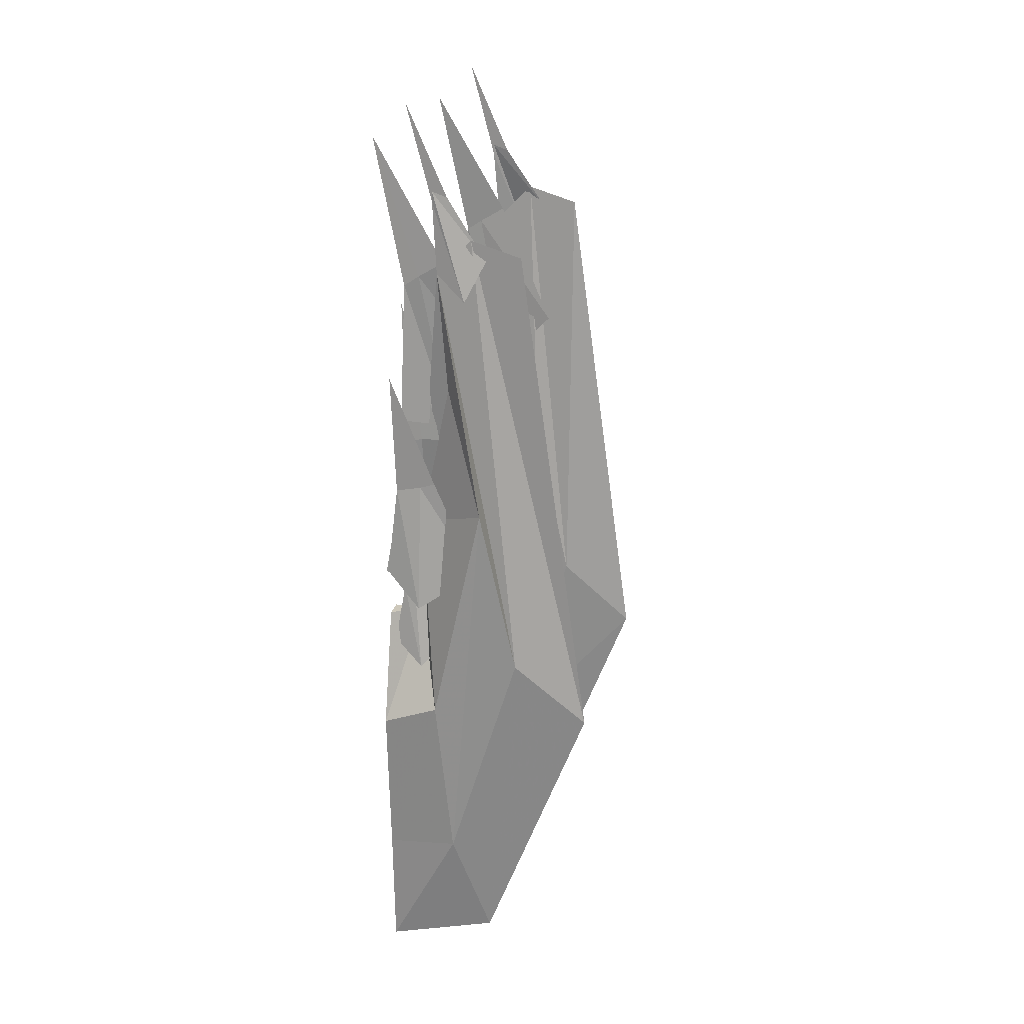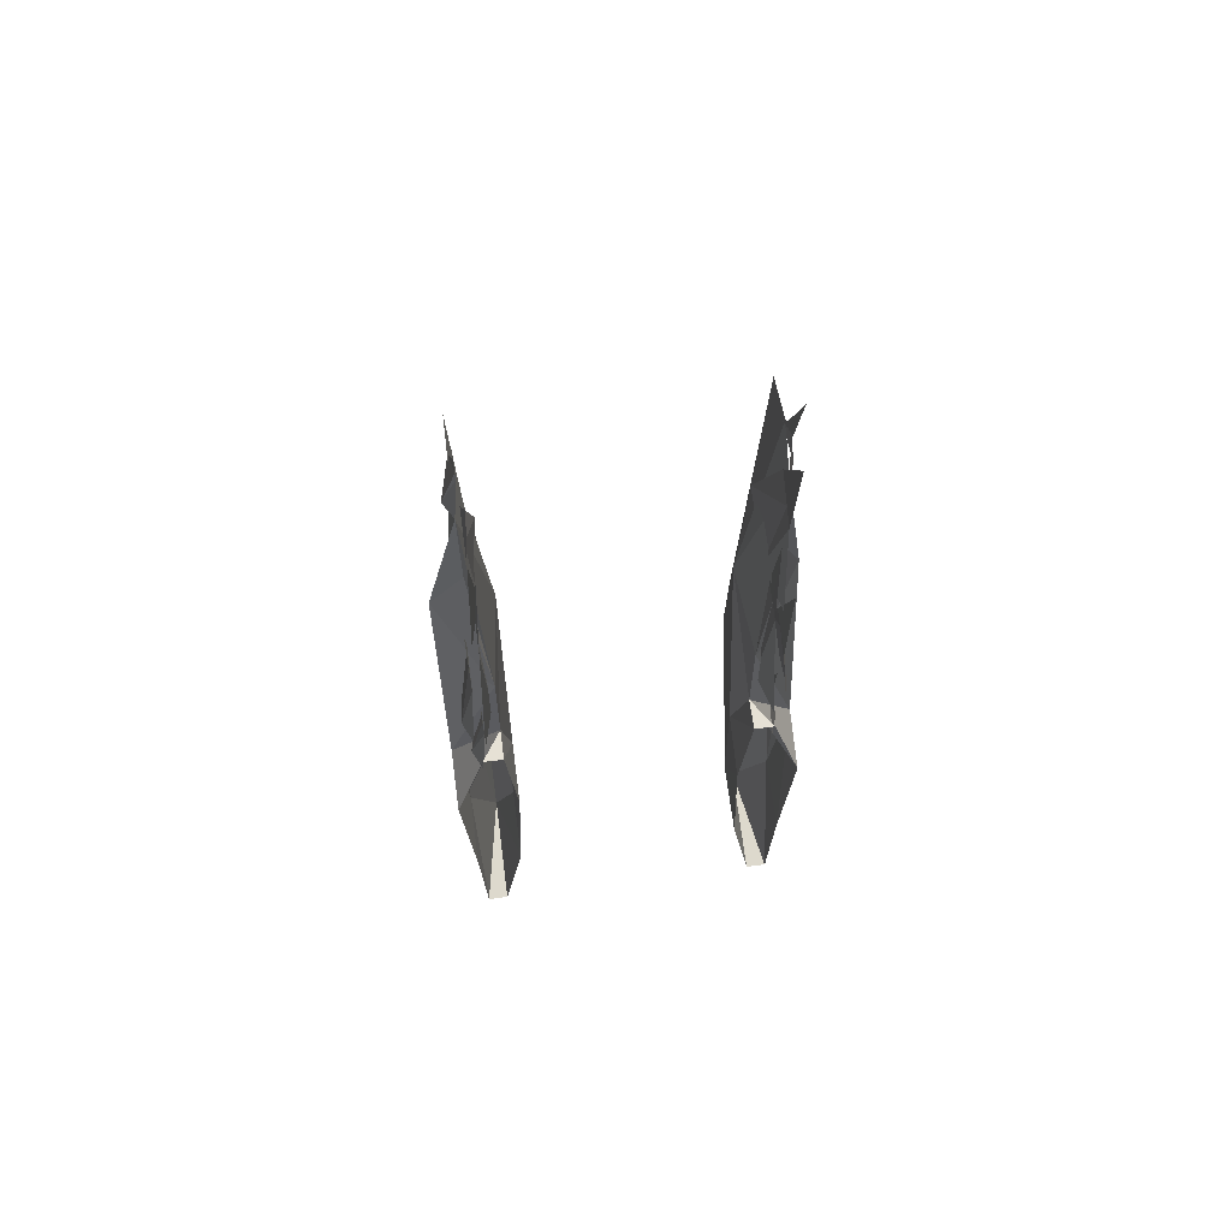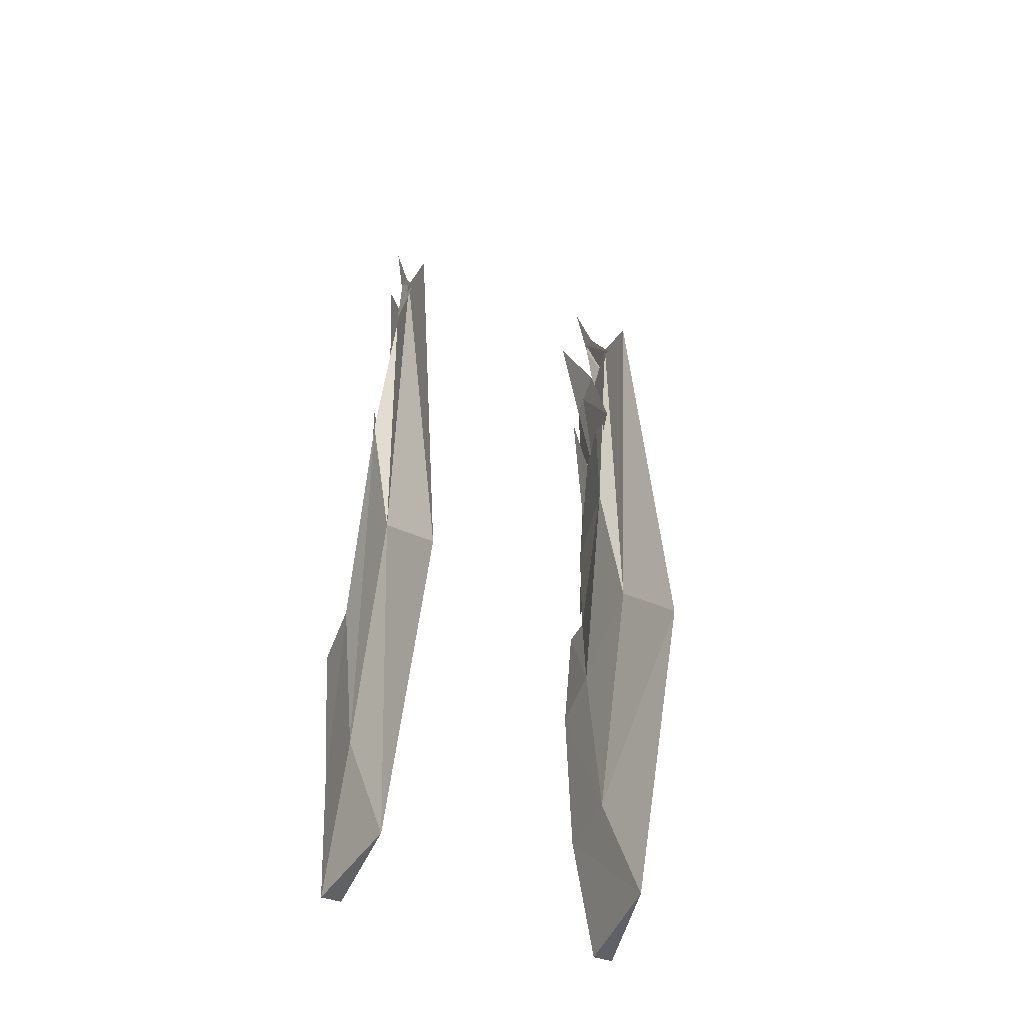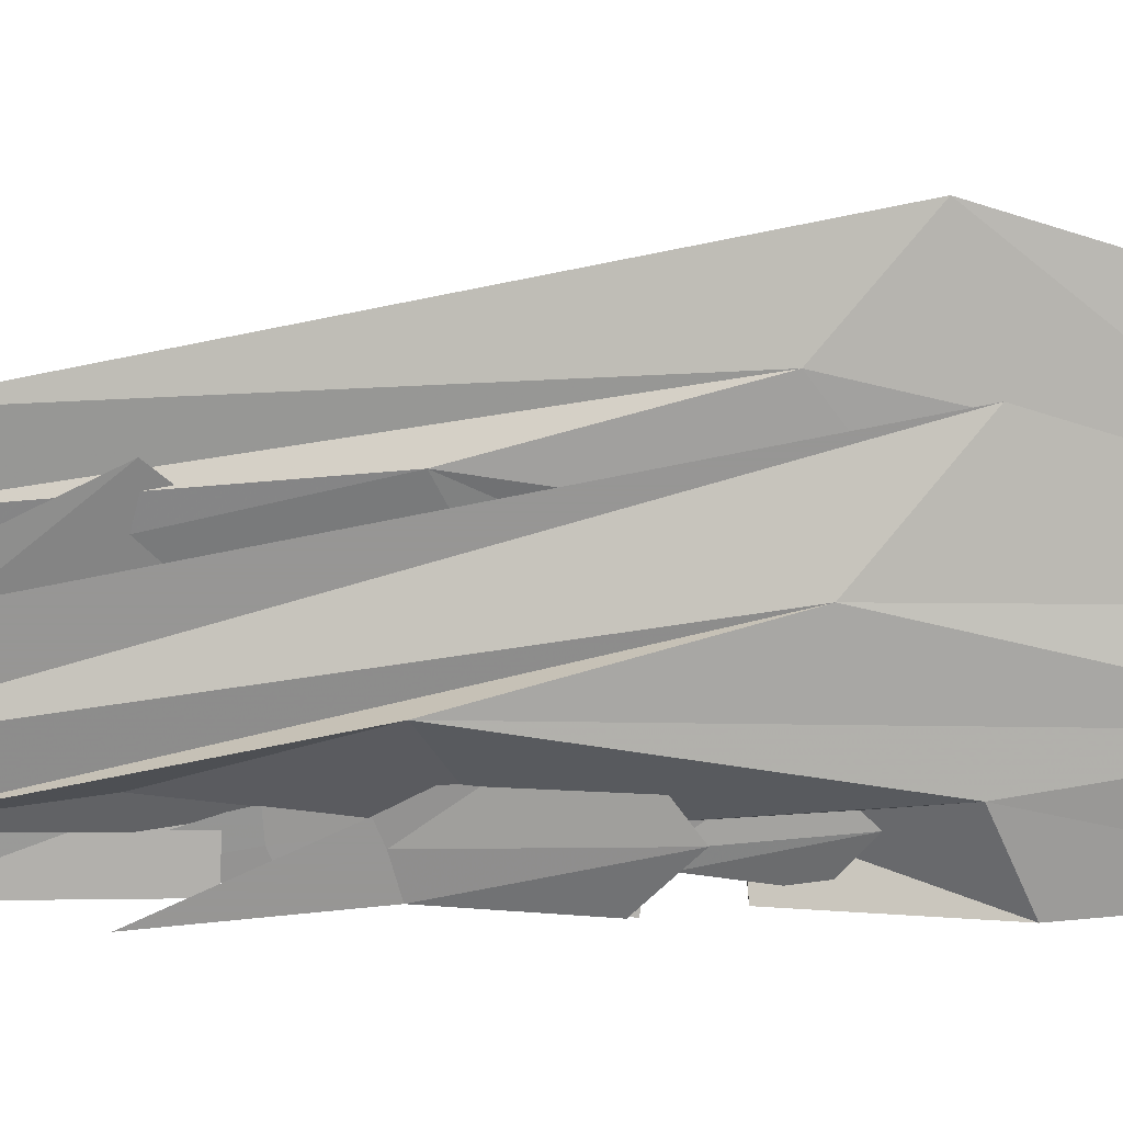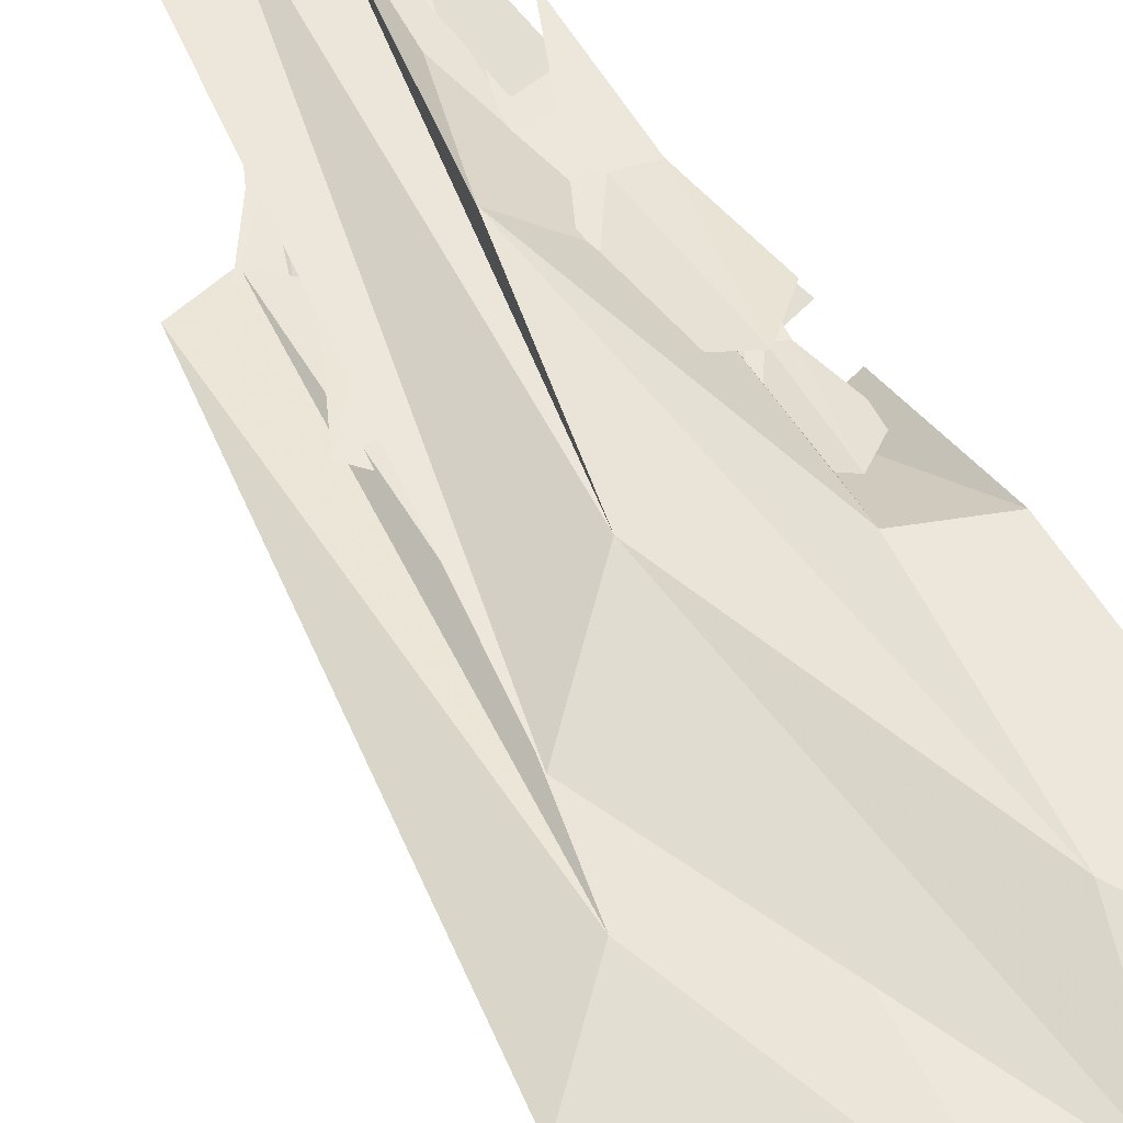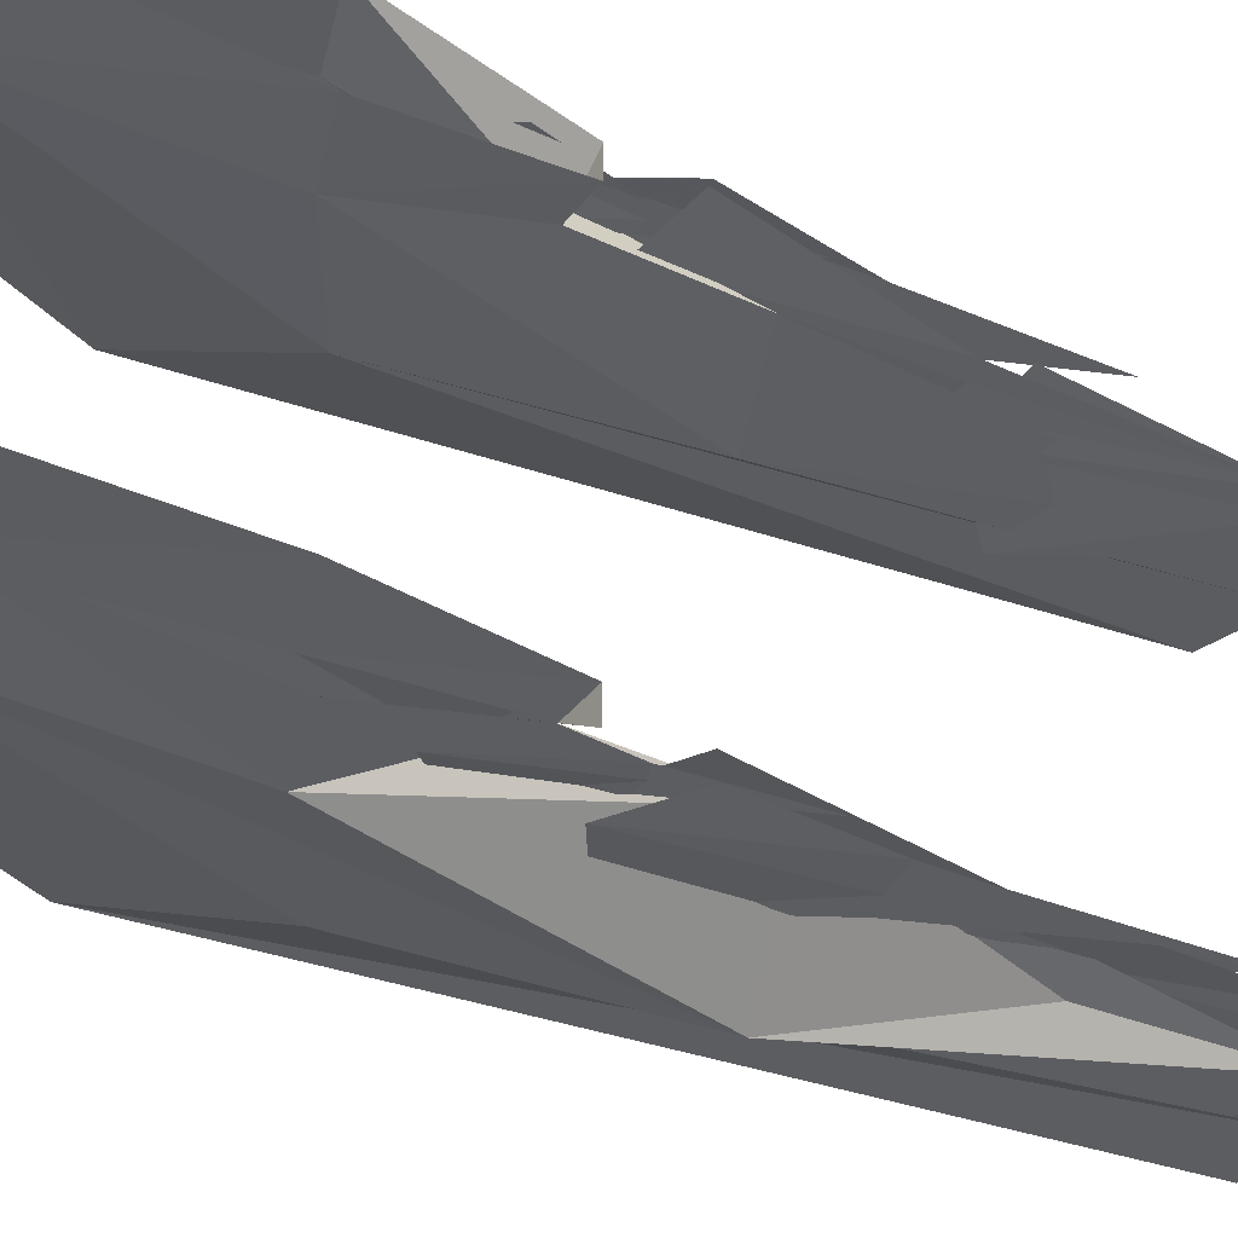
<metadata>
{"format":"obj","ext":"obj","renderer":"f3d","projection":"perspective","resolution":1024,"background":"white","views":[{"elev":22.0,"azim":-166.9,"up":"+Y"},{"elev":64.1,"azim":82.5,"up":"+Y"},{"elev":-42.5,"azim":-113.8,"up":"+Y"},{"elev":-67.8,"azim":-86.3,"up":"+Z"},{"elev":50.8,"azim":-29.9,"up":"+Z"},{"elev":-36.4,"azim":57.8,"up":"+Z"}]}
</metadata>
<code>
v 0.5 -0.7188 0.1953
v 0.4531 -0.7188 0.1953
v 0.5 -0.7188 0.2266
v 0.5 -0.8984 0.2734
v 0.4141 -0.8672 0.2734
v 0.5 -1.141 0.2578
v 0.3906 -1.133 0.2578
v 0.5 -1.336 0.25
v 0.3359 -1.312 0.2188
v 0.5 -1.336 0.2188
v 0.5 -1.141 0.1875
v 0.3906 -1.133 0.1875
v 0.5 -0.8984 0.1797
v 0.4141 -0.8672 0.1797
v 0.3359 -0.5156 0.1797
v 0.4531 -0.5625 0.1953
v 0.3359 -0.5156 0.2734
v 0.2812 -0.7812 0.2578
v 0.1719 -0.8906 0.2188
v 0.2812 -0.7812 0.1875
v 0.3594 -0.08594 0.2188
v 0.4141 -0.1406 0.2188
v 0.3984 -0.3281 0.2188
v 0.2812 -0.1094 0.2188
v 0.4375 -0.6641 0.2031
v 0.5078 -0.6484 0.2188
v 0.4688 -0.4219 0.2109
v 0.4453 -0.4141 0.2109
v 0.4141 -0.4141 0.2109
v 0.4766 -0.1953 0.2031
v 0.4453 -0.6953 0.25
v 0.5 -0.6406 0.2344
v 0.4844 -0.5 0.2266
v 0.4453 -0.4922 0.2266
v 0.3516 -0.6328 0.2344
v 0.4219 -0.4844 0.2266
v 0.4922 -0.3125 0.2266
v 0.4453 -0.8047 0.2422
v 0.4922 -0.7656 0.2266
v 0.4766 -0.6719 0.2188
v 0.4609 -0.6641 0.2188
v 0.3984 -0.7578 0.2266
v 0.4453 -0.6641 0.2188
v 0.4922 -0.5469 0.2188
v 0.4219 -0.03125 0.2109
v 0.3672 -0.1797 0.2344
v 0.4219 -0.01562 0.2109
v 0.3359 -0.1172 0.2188
v 0.3984 -0.02344 0.2109
v 0.4609 0.1172 0.2109
v 0.3984 -0.3906 0.2031
v 0.4766 -0.3828 0.2188
v 0.4688 -0.1641 0.2109
v 0.4453 -0.1484 0.2109
v 0.3203 -0.3125 0.1953
v 0.4062 -0.125 0.2109
v 0.5156 0.0625 0.2031
v 0.5 -0.7188 -0.2031
v 0.4531 -0.7188 -0.1719
v 0.5 -0.7188 -0.1719
v 0.4141 -0.8672 -0.1562
v 0.5 -0.8984 -0.1562
v 0.3906 -1.133 -0.1641
v 0.5 -1.141 -0.1641
v 0.3359 -1.312 -0.1953
v 0.5 -1.336 -0.1953
v 0.5 -1.336 -0.2266
v 0.3906 -1.133 -0.2344
v 0.5 -1.141 -0.2344
v 0.4141 -0.8672 -0.25
v 0.5 -0.8984 -0.25
v 0.1719 -0.8906 -0.1953
v 0.2812 -0.7812 -0.2344
v 0.3359 -0.5156 -0.25
v 0.4531 -0.5625 -0.1719
v 0.3359 -0.5156 -0.1562
v 0.2812 -0.7812 -0.1641
v 0.4688 -0.4219 -0.1875
v 0.5078 -0.6484 -0.1953
v 0.4375 -0.6641 -0.1797
v 0.4453 -0.4141 -0.1875
v 0.4766 -0.1953 -0.1797
v 0.4141 -0.4141 -0.1875
v 0.4844 -0.5 -0.2031
v 0.5 -0.6406 -0.2109
v 0.4453 -0.6953 -0.2266
v 0.4453 -0.4922 -0.2031
v 0.4922 -0.3125 -0.2031
v 0.4219 -0.4844 -0.2031
v 0.3516 -0.6328 -0.2109
v 0.4766 -0.6719 -0.1953
v 0.4922 -0.7656 -0.2031
v 0.4453 -0.8047 -0.2188
v 0.4609 -0.6641 -0.1953
v 0.4922 -0.5469 -0.1953
v 0.4453 -0.6641 -0.1953
v 0.3984 -0.7578 -0.2031
v 0.3672 -0.1797 -0.2109
v 0.4141 -0.1406 -0.1953
v 0.4219 -0.03125 -0.1875
v 0.4219 -0.01562 -0.1875
v 0.3359 -0.1172 -0.1953
v 0.3984 -0.02344 -0.1875
v 0.4609 0.1172 -0.1875
v 0.2812 -0.1094 -0.1953
v 0.3594 -0.08594 -0.1953
v 0.3984 -0.3281 -0.1953
v 0.4688 -0.1641 -0.1875
v 0.4766 -0.3828 -0.1953
v 0.3984 -0.3906 -0.1797
v 0.4453 -0.1484 -0.1875
v 0.5156 0.0625 -0.1797
v 0.4062 -0.125 -0.1875
v 0.3203 -0.3125 -0.1719
v 0.5 -1.336 0.25
v 0.5 -1.336 0.25
f 1 2 3
f 58 59 60
f 3 2 4
f 4 2 5
f 4 5 6
f 6 5 7
f 6 7 8
f 8 7 9
f 8 9 10
f 10 9 11
f 11 9 12
f 11 12 13
f 13 12 14
f 13 14 1
f 1 14 2
f 2 14 15
f 2 15 16
f 2 16 5
f 5 16 17
f 5 17 7
f 7 17 18
f 7 18 9
f 9 18 19
f 9 19 12
f 12 19 20
f 12 20 14
f 14 20 15
f 60 59 61
f 60 61 62
f 62 61 63
f 62 63 64
f 64 63 65
f 64 65 66
f 66 65 67
f 67 65 68
f 67 68 69
f 69 68 70
f 69 70 71
f 71 70 59
f 71 59 58
f 65 72 73
f 65 73 68
f 68 73 74
f 68 74 70
f 70 74 75
f 70 75 59
f 59 75 76
f 59 76 61
f 61 76 77
f 61 77 63
f 63 77 72
f 63 72 65
f 15 20 21
f 15 21 22
f 15 22 16
f 16 22 23
f 16 23 17
f 17 23 22
f 17 22 18
f 18 22 21
f 18 21 19
f 19 21 24
f 19 24 20
f 20 24 21
f 72 105 106
f 72 106 73
f 73 106 99
f 73 99 74
f 74 99 107
f 74 107 75
f 75 107 99
f 75 99 76
f 76 99 106
f 76 106 77
f 77 106 105
f 77 105 72
f 25 26 27
f 25 27 28
f 25 28 16
f 16 28 29
f 27 28 25
f 27 25 26
f 28 29 16
f 28 16 25
f 31 32 33
f 31 33 34
f 31 34 35
f 35 34 36
f 33 34 31
f 33 31 32
f 34 36 35
f 34 35 31
f 38 39 40
f 38 40 41
f 38 41 42
f 42 41 43
f 40 41 38
f 40 38 39
f 41 43 42
f 41 42 38
f 45 22 46
f 45 46 47
f 45 47 46
f 45 46 22
f 48 49 47
f 48 47 46
f 48 46 47
f 48 47 49
f 51 52 53
f 51 53 54
f 51 54 55
f 55 54 56
f 53 54 51
f 53 51 52
f 54 56 55
f 54 55 51
f 78 79 80
f 78 80 81
f 83 81 75
f 75 81 80
f 80 81 78
f 80 78 79
f 75 83 81
f 75 81 80
f 84 85 86
f 84 86 87
f 89 87 90
f 90 87 86
f 86 87 84
f 86 84 85
f 90 89 87
f 90 87 86
f 91 92 93
f 91 93 94
f 96 94 97
f 97 94 93
f 93 94 91
f 93 91 92
f 97 96 94
f 97 94 93
f 98 99 100
f 98 100 101
f 98 101 102
f 98 102 101
f 98 101 100
f 98 100 99
f 101 103 102
f 101 102 103
f 108 109 110
f 108 110 111
f 113 111 114
f 114 111 110
f 110 111 108
f 110 108 109
f 114 113 111
f 114 111 110
f 29 28 30
f 30 28 27
f 28 30 29
f 30 28 27
f 36 34 37
f 37 34 33
f 34 37 36
f 37 34 33
f 43 41 44
f 44 41 40
f 41 44 43
f 44 41 40
f 49 47 50
f 49 50 47
f 47 50 45
f 47 45 50
f 56 54 57
f 57 54 53
f 54 57 56
f 57 54 53
f 78 81 82
f 82 81 83
f 83 82 81
f 81 82 78
f 84 87 88
f 88 87 89
f 89 88 87
f 87 88 84
f 91 94 95
f 95 94 96
f 96 95 94
f 94 95 91
f 101 103 104
f 101 104 103
f 104 101 100
f 104 100 101
f 108 111 112
f 112 111 113
f 113 112 111
f 111 112 108

</code>
